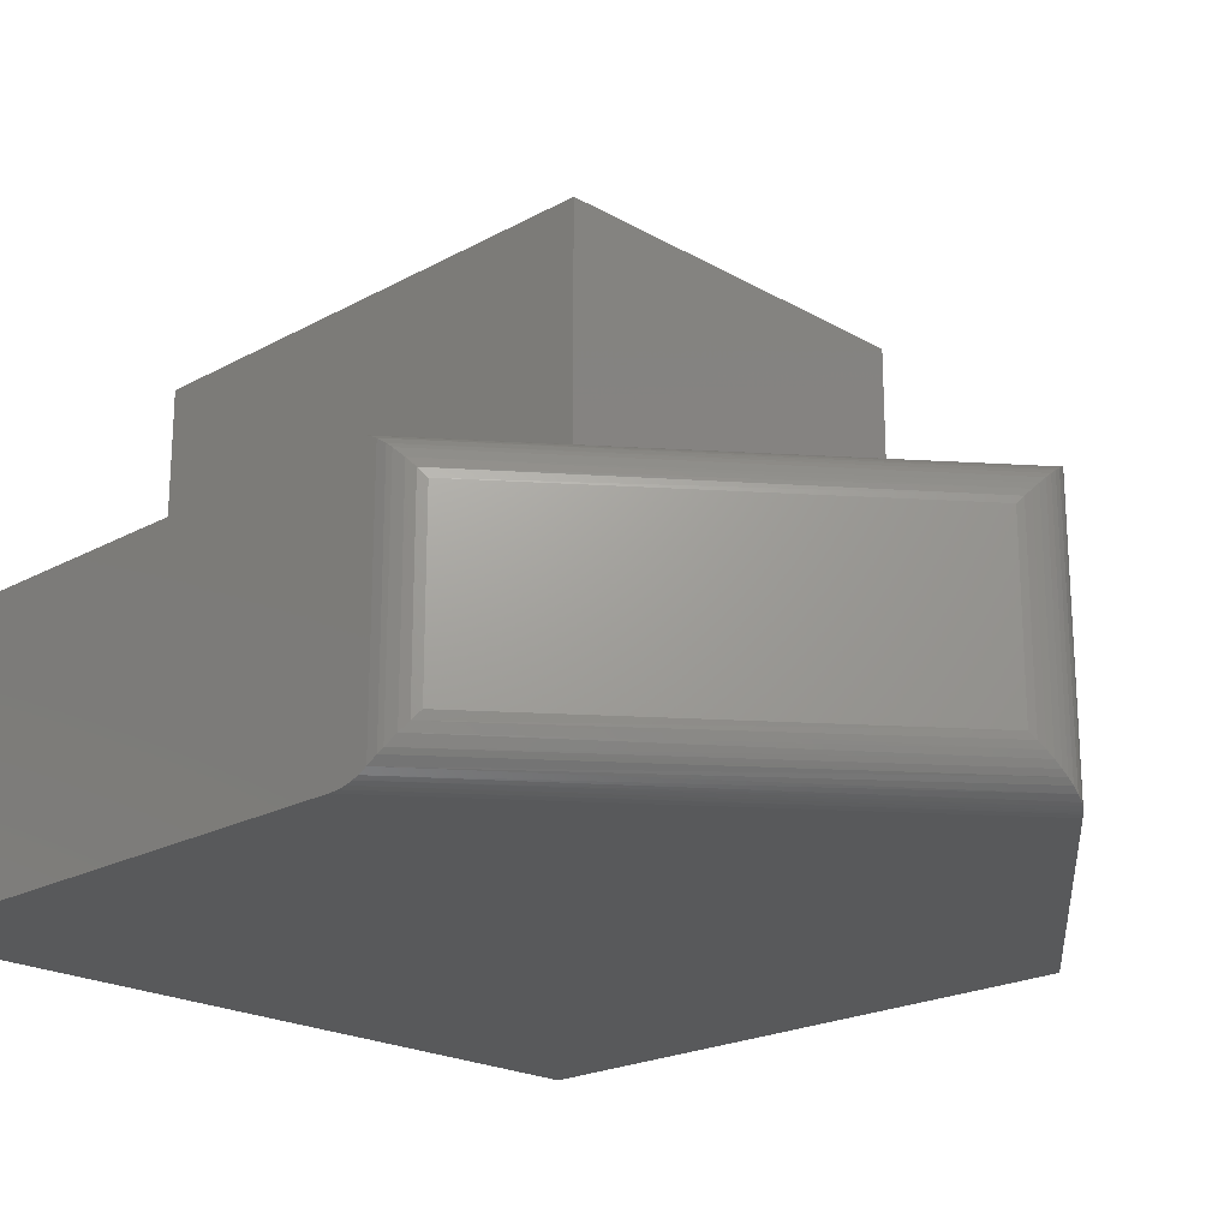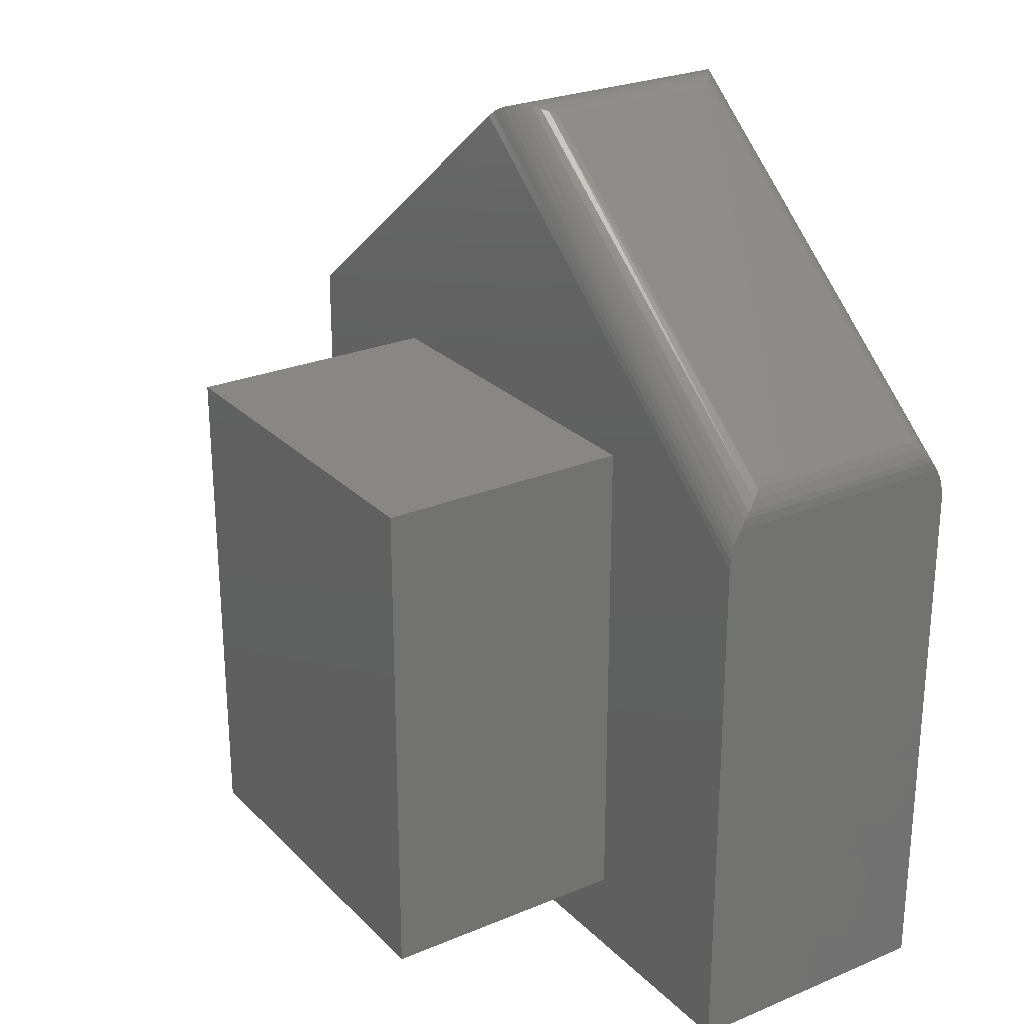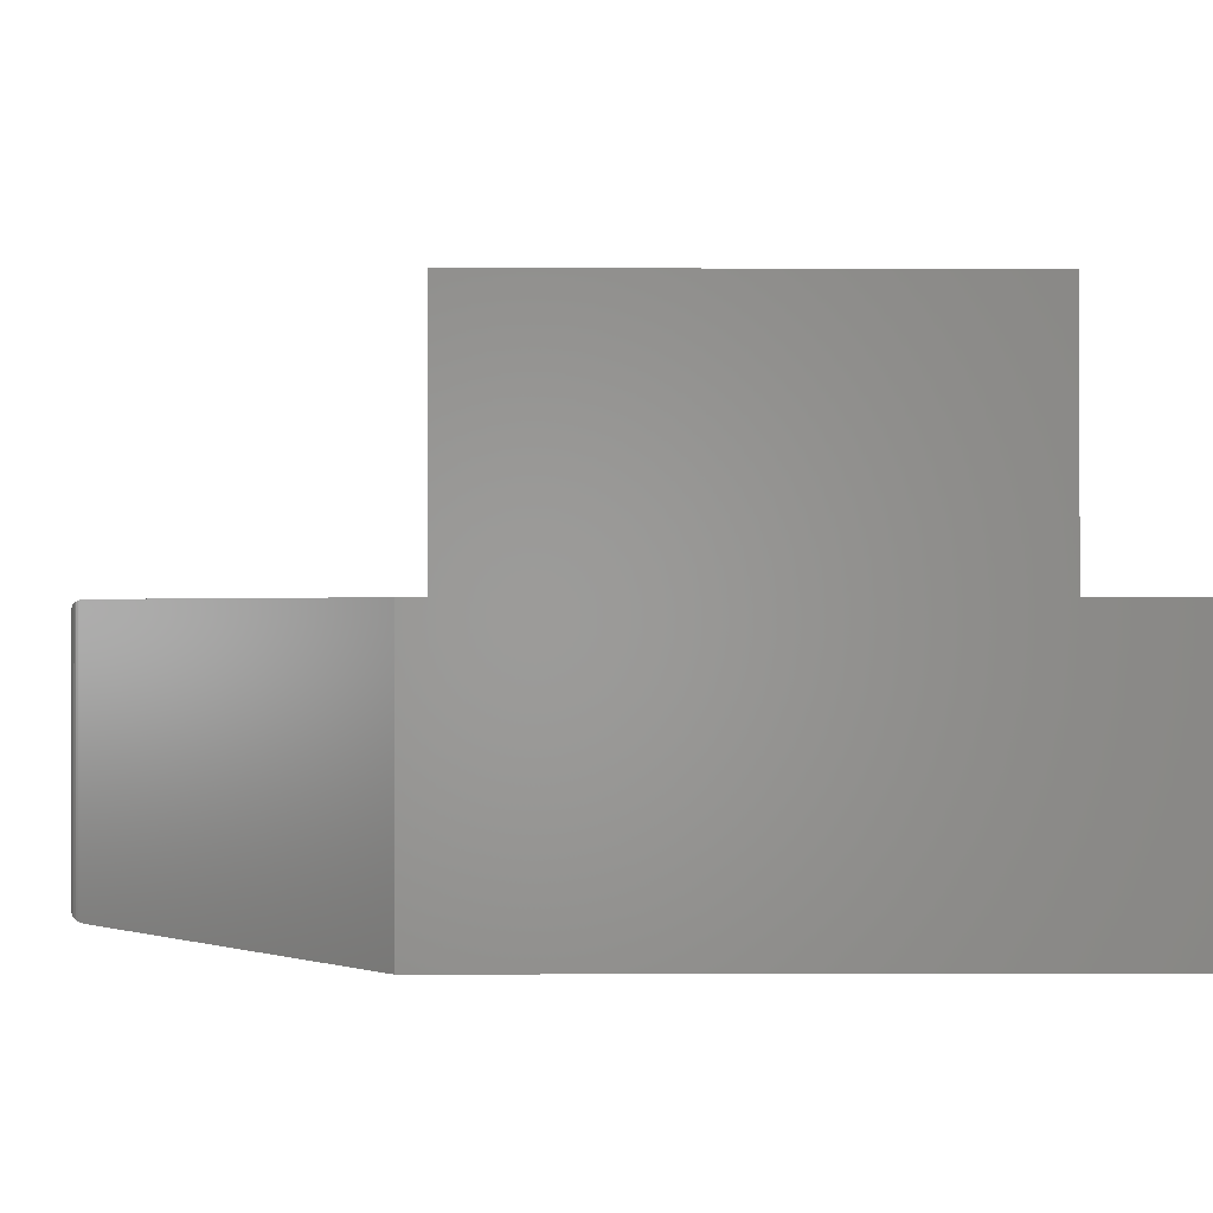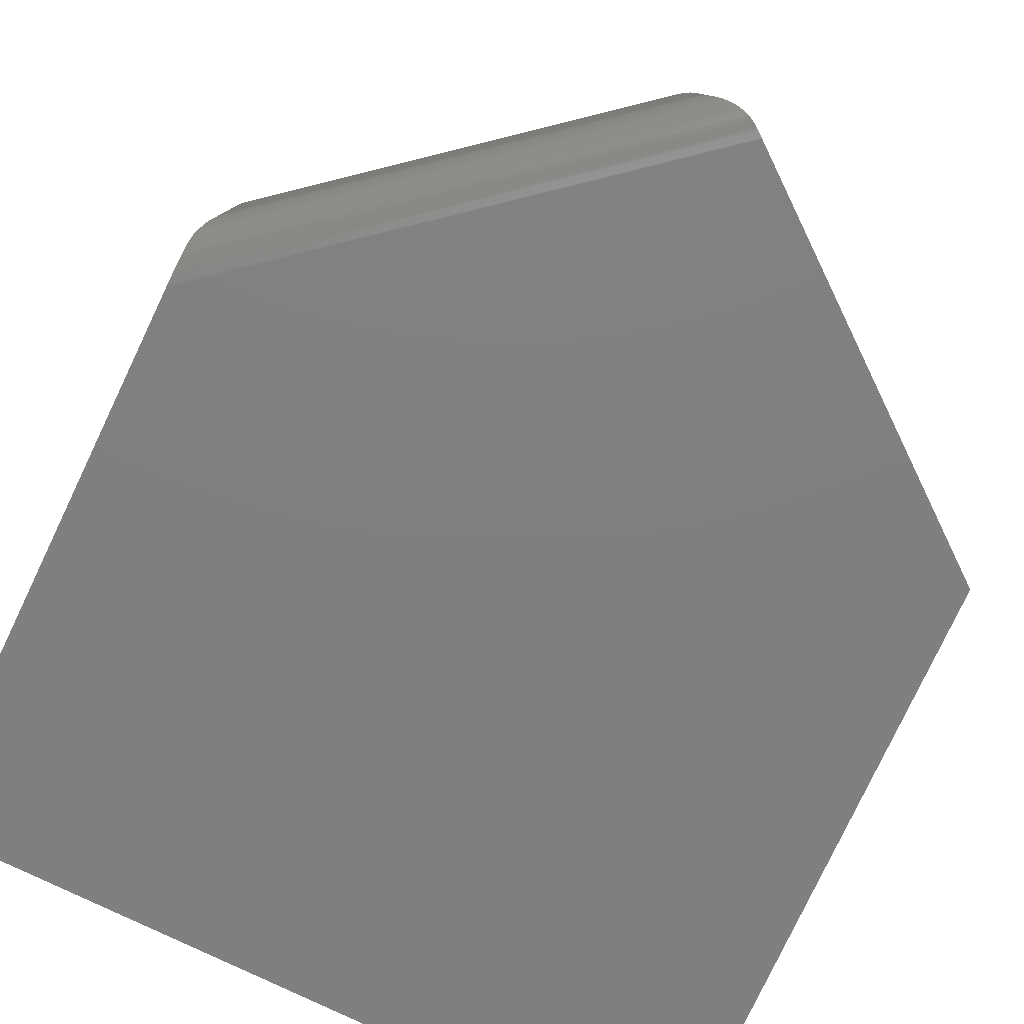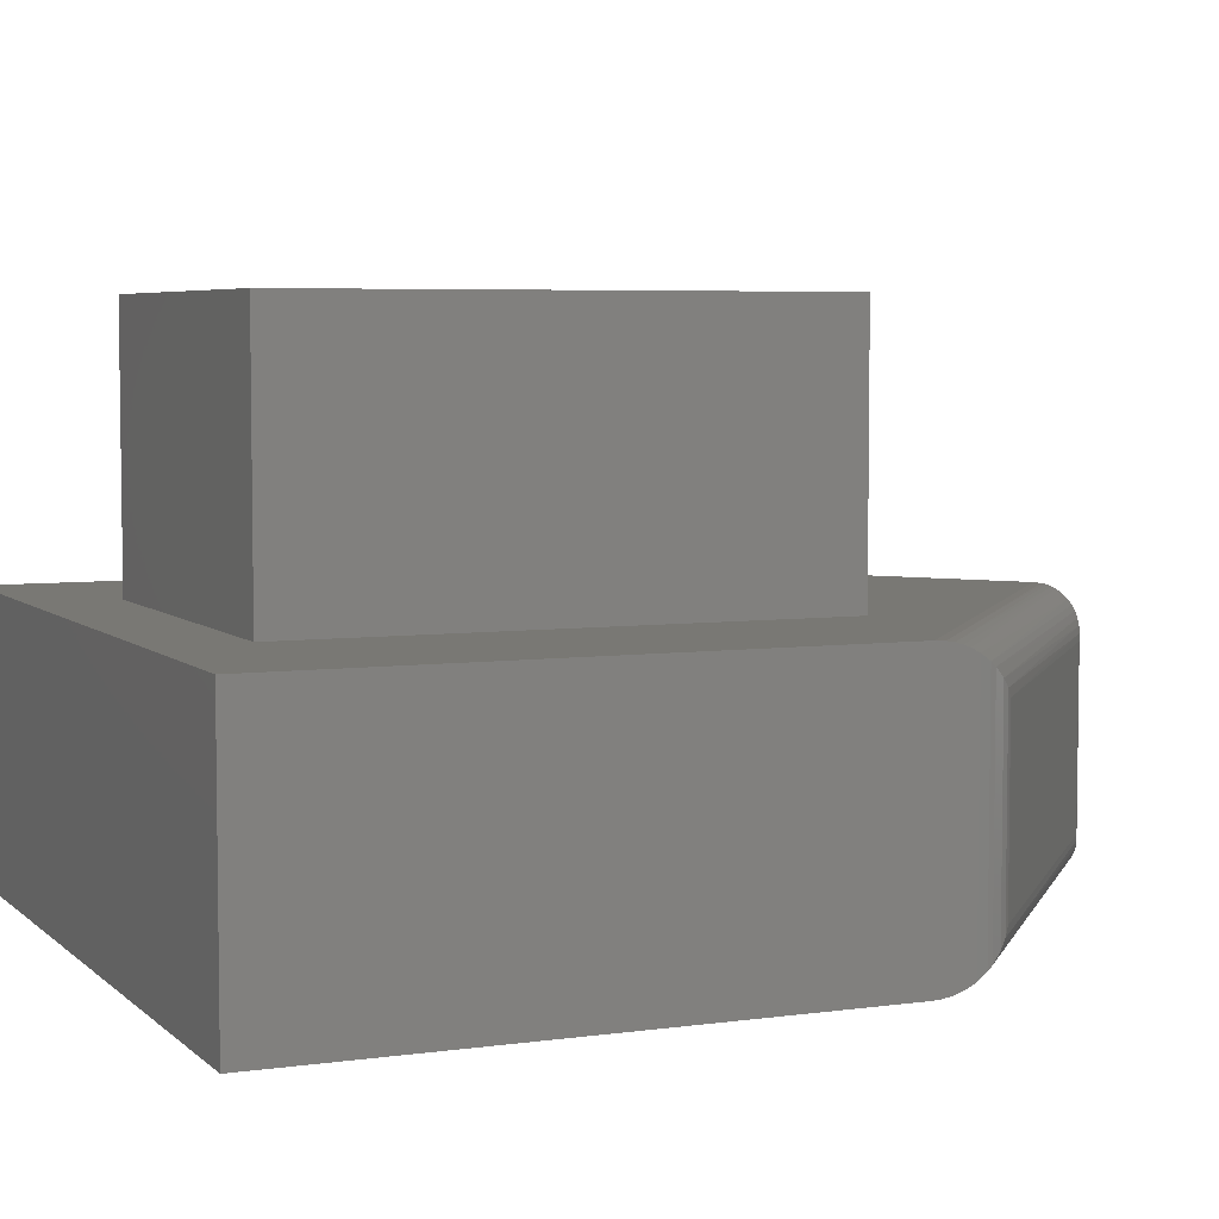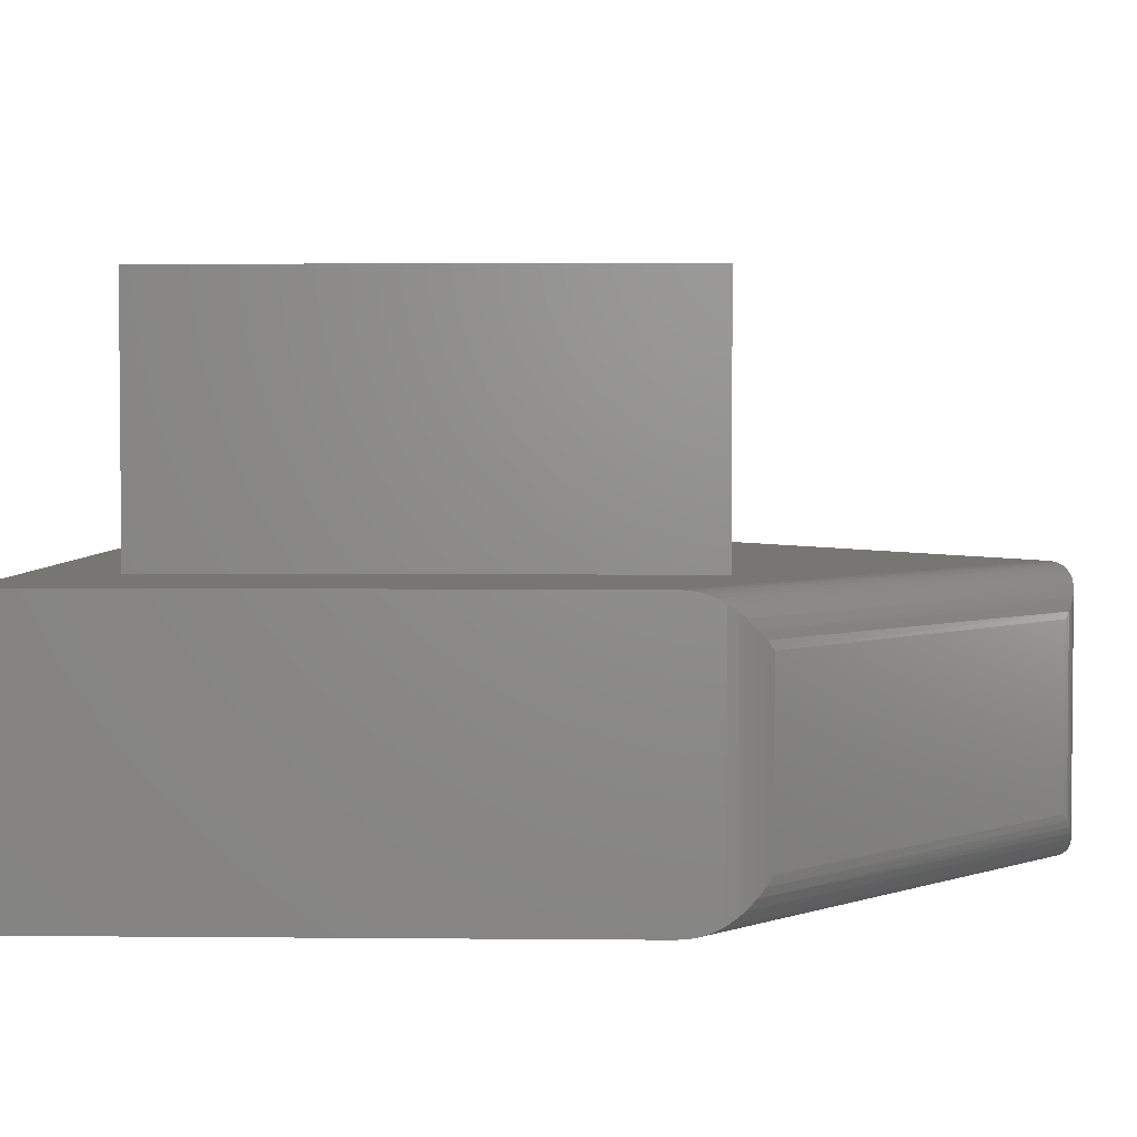
<metadata>
{"format":"stl","ext":"stl","renderer":"f3d","projection":"perspective","resolution":1024,"background":"white","views":[{"elev":-21.1,"azim":134.4,"up":"+Z"},{"elev":25.9,"azim":56.5,"up":"+Y"},{"elev":-0.1,"azim":-90.7,"up":"+Z"},{"elev":-79.7,"azim":154.5,"up":"+Z"},{"elev":5.3,"azim":66.4,"up":"+Z"},{"elev":3.3,"azim":91.9,"up":"+Z"}]}
</metadata>
<code>
# stl→obj: 64 verts, 124 faces
v -0.0466 0.7101 0.3516
v -0.5 0.3474 0.3516
v -0.25 0.3281 0.3516
v 0.2463 0.3281 0.3516
v 0.494 0.2665 0.3516
v 0.494 -0.4453 0.3516
v 0.2463 -0.3359 0.3516
v -0.5 -0.4453 0.3516
v -0.25 -0.3359 0.3516
v -0.25 0.3281 0.6875
v -0.25 -0.3359 0.6875
v 0.2463 0.3281 0.6875
v 0.2463 -0.3359 0.6875
v -0.0466 0.7101 0
v 0.494 0.2665 0
v -0.5 0.3474 0
v 0.494 -0.4453 0
v -0.5 -0.4453 0
v -0.03878 0.7163 0.0007728
v -0.03878 0.7163 0.3508
v -0.03625 0.7184 0.001359
v -0.03625 0.7184 0.3502
v 0.4711 0.3661 0.2891
v 0.4711 0.3661 0.0625
v 0.04244 0.7179 0.2891
v 0.04244 0.7179 0.0625
v 0.494 0.3069 0.008363
v 0.494 0.2989 0.3463
v 0.494 0.2989 0.005249
v 0.494 0.2892 0.3491
v 0.494 0.2892 0.002504
v 0.494 0.2792 0.3508
v 0.494 0.3178 0.01418
v 0.494 0.3178 0.3374
v 0.494 0.3069 0.3432
v 0.494 0.2792 0.000774
v -0.03338 0.7205 0.002208
v 0.479 0.3584 0.05155
v 0.03552 0.7228 0.05402
v -0.02812 0.7239 0.004148
v -0.02272 0.7266 0.006588
v -0.01363 0.7299 0.01155
v 0.491 0.337 0.02869
v 0.4928 0.3302 0.02297
v 0.003593 0.7321 0.02348
v 0.01146 0.7315 0.02994
v 0.01998 0.7297 0.03767
v 0.4855 0.3493 0.04079
v 0.02792 0.7268 0.04562
v -0.004603 0.7316 0.01742
v 0.03551 0.7228 0.2975
v -0.02812 0.7239 0.3474
v -0.02272 0.7266 0.345
v -0.01363 0.7299 0.34
v -0.004605 0.7316 0.3341
v 0.003591 0.7321 0.3281
v 0.01146 0.7315 0.3216
v 0.01998 0.7297 0.3139
v 0.02792 0.7268 0.3059
v -0.03338 0.7205 0.3494
v 0.479 0.3584 0.3
v 0.4855 0.3493 0.3108
v 0.491 0.337 0.3229
v 0.4928 0.3302 0.3286
f 1 2 3
f 1 3 4
f 1 4 5
f 5 4 6
f 6 4 7
f 6 7 8
f 8 7 9
f 8 9 2
f 2 9 3
f 10 3 11
f 11 3 9
f 12 4 10
f 10 4 3
f 13 7 12
f 12 7 4
f 11 9 13
f 13 9 7
f 11 13 10
f 10 13 12
f 14 15 16
f 16 15 17
f 16 17 18
f 16 2 14
f 14 2 1
f 14 1 19
f 19 1 20
f 19 20 21
f 21 20 22
f 23 24 25
f 25 24 26
f 27 28 29
f 29 28 30
f 29 30 31
f 31 30 32
f 33 34 27
f 27 34 35
f 27 35 28
f 6 17 5
f 5 17 15
f 5 15 32
f 32 15 36
f 32 36 31
f 15 19 36
f 15 14 19
f 21 36 19
f 21 37 36
f 26 38 39
f 26 24 38
f 36 37 31
f 31 37 40
f 31 40 29
f 29 40 41
f 29 41 27
f 41 42 27
f 43 44 45
f 45 46 43
f 43 46 47
f 43 47 48
f 48 47 49
f 48 49 38
f 49 39 38
f 33 27 42
f 33 42 50
f 33 50 45
f 33 45 44
f 25 39 51
f 25 26 39
f 37 52 40
f 40 52 53
f 40 53 41
f 41 53 54
f 41 54 42
f 42 54 55
f 42 55 50
f 50 55 56
f 50 56 45
f 45 56 57
f 45 57 46
f 46 57 58
f 46 58 47
f 47 58 59
f 47 59 49
f 49 59 51
f 49 51 39
f 21 22 37
f 37 22 60
f 37 60 52
f 22 32 60
f 22 20 32
f 1 32 20
f 1 5 32
f 23 51 61
f 23 25 51
f 61 51 59
f 61 59 62
f 59 58 62
f 63 62 58
f 63 58 57
f 63 57 56
f 63 56 64
f 64 56 55
f 54 53 35
f 28 35 53
f 53 52 28
f 30 28 52
f 52 60 30
f 32 30 60
f 34 64 55
f 34 55 54
f 34 54 35
f 48 63 43
f 43 63 64
f 24 23 38
f 38 23 61
f 38 61 48
f 48 61 62
f 48 62 63
f 34 33 64
f 64 33 44
f 64 44 43
f 2 16 8
f 8 16 18
f 8 18 6
f 6 18 17

</code>
